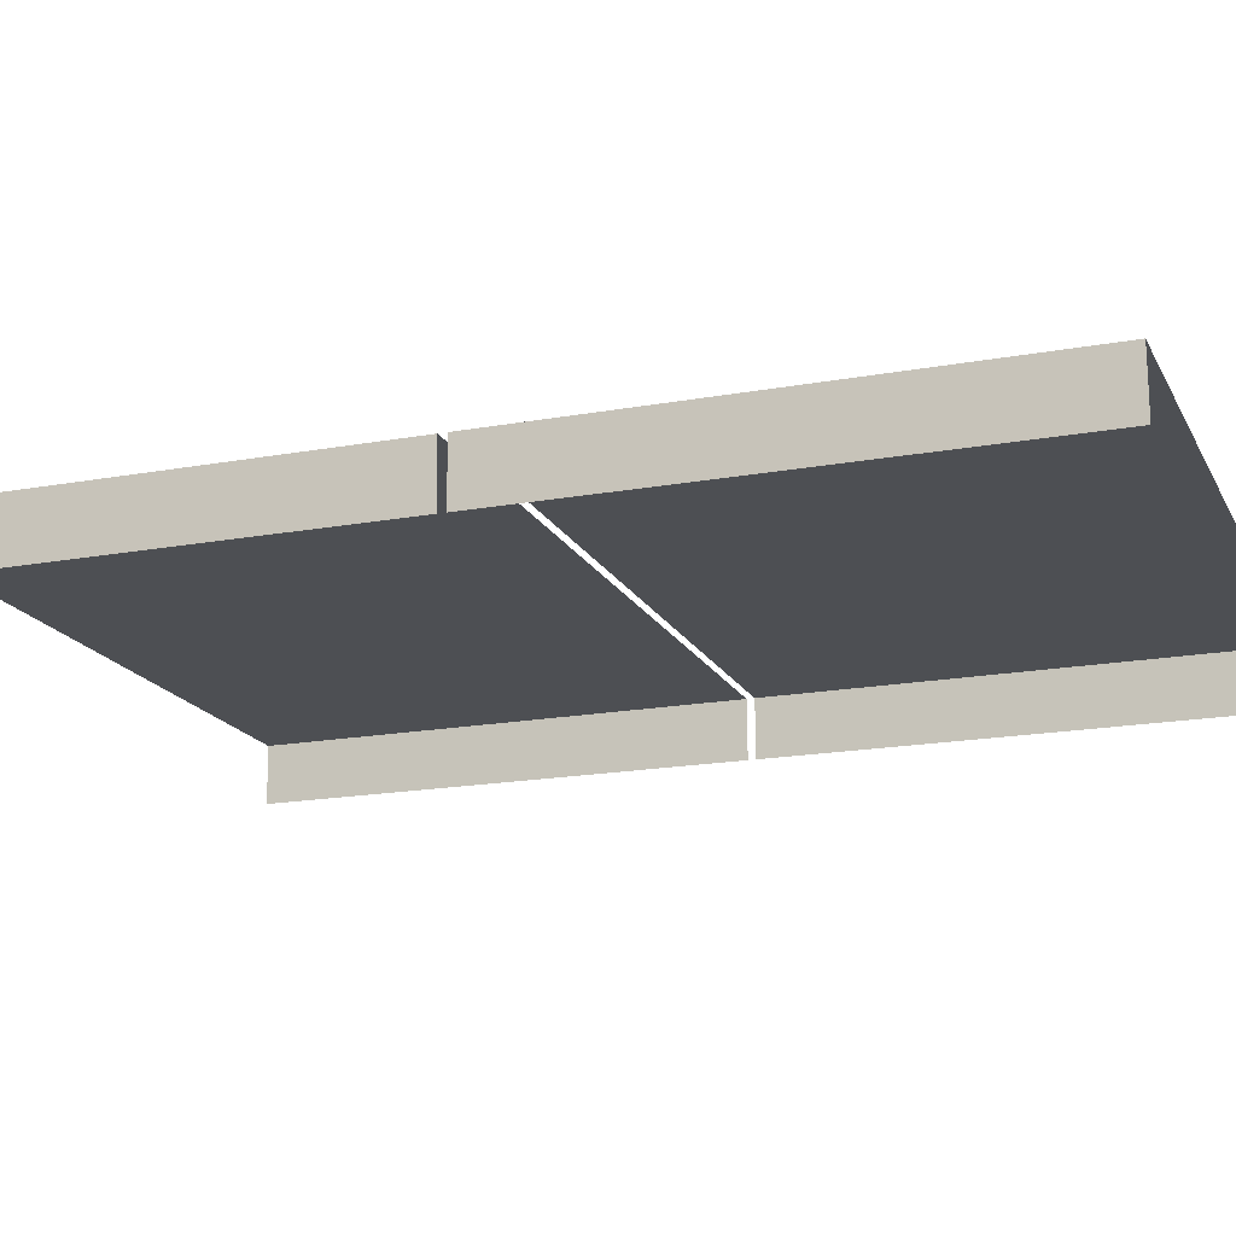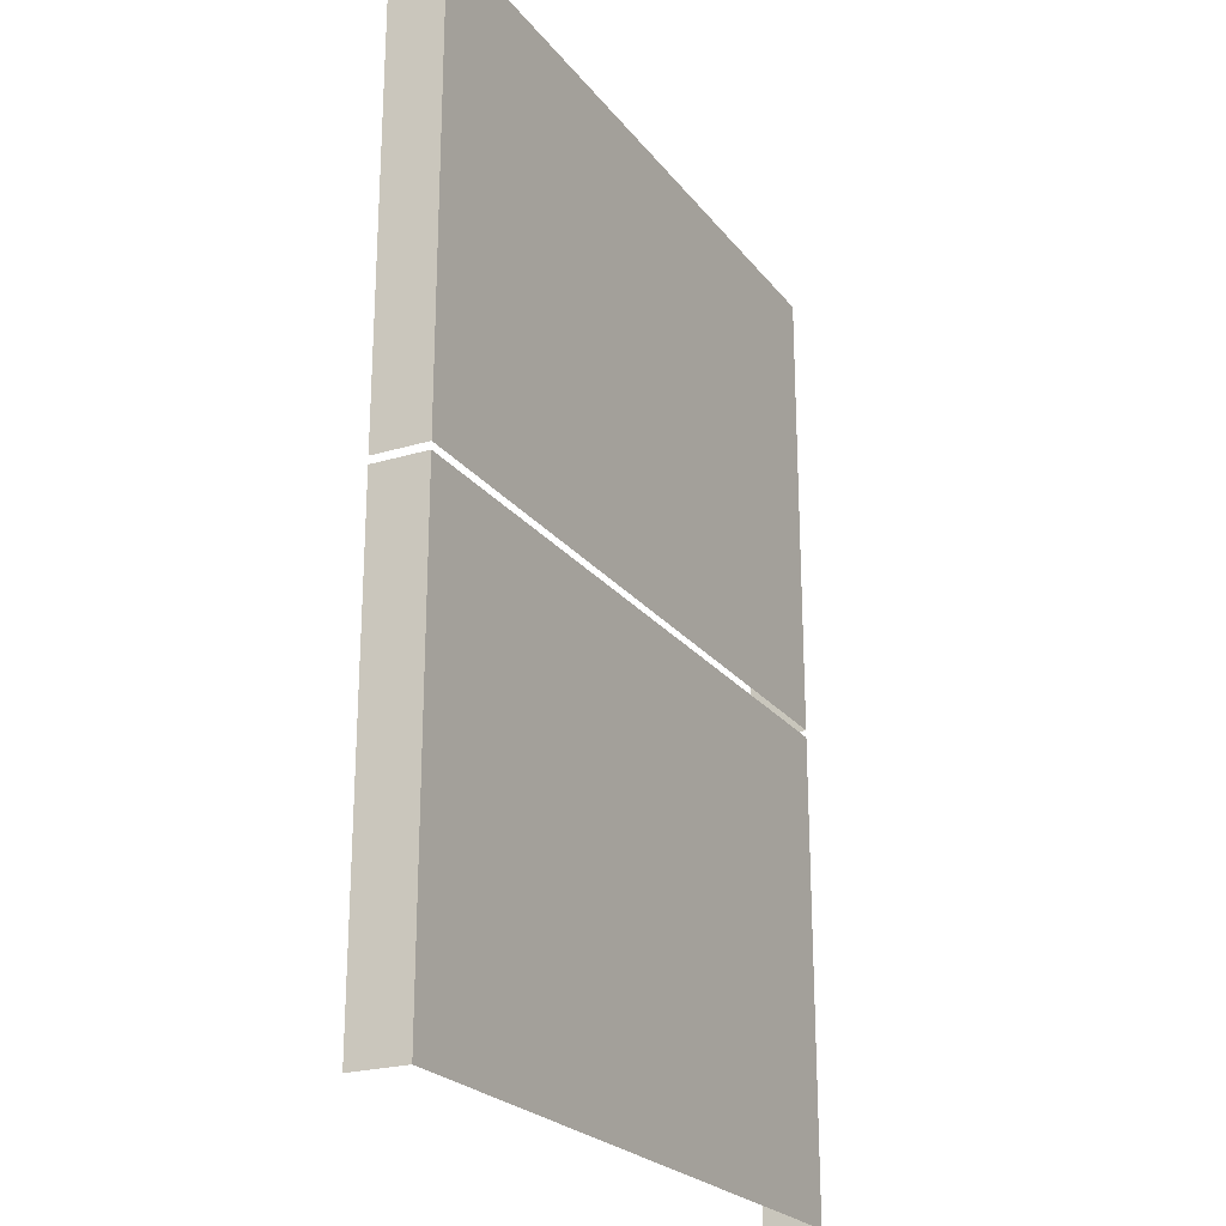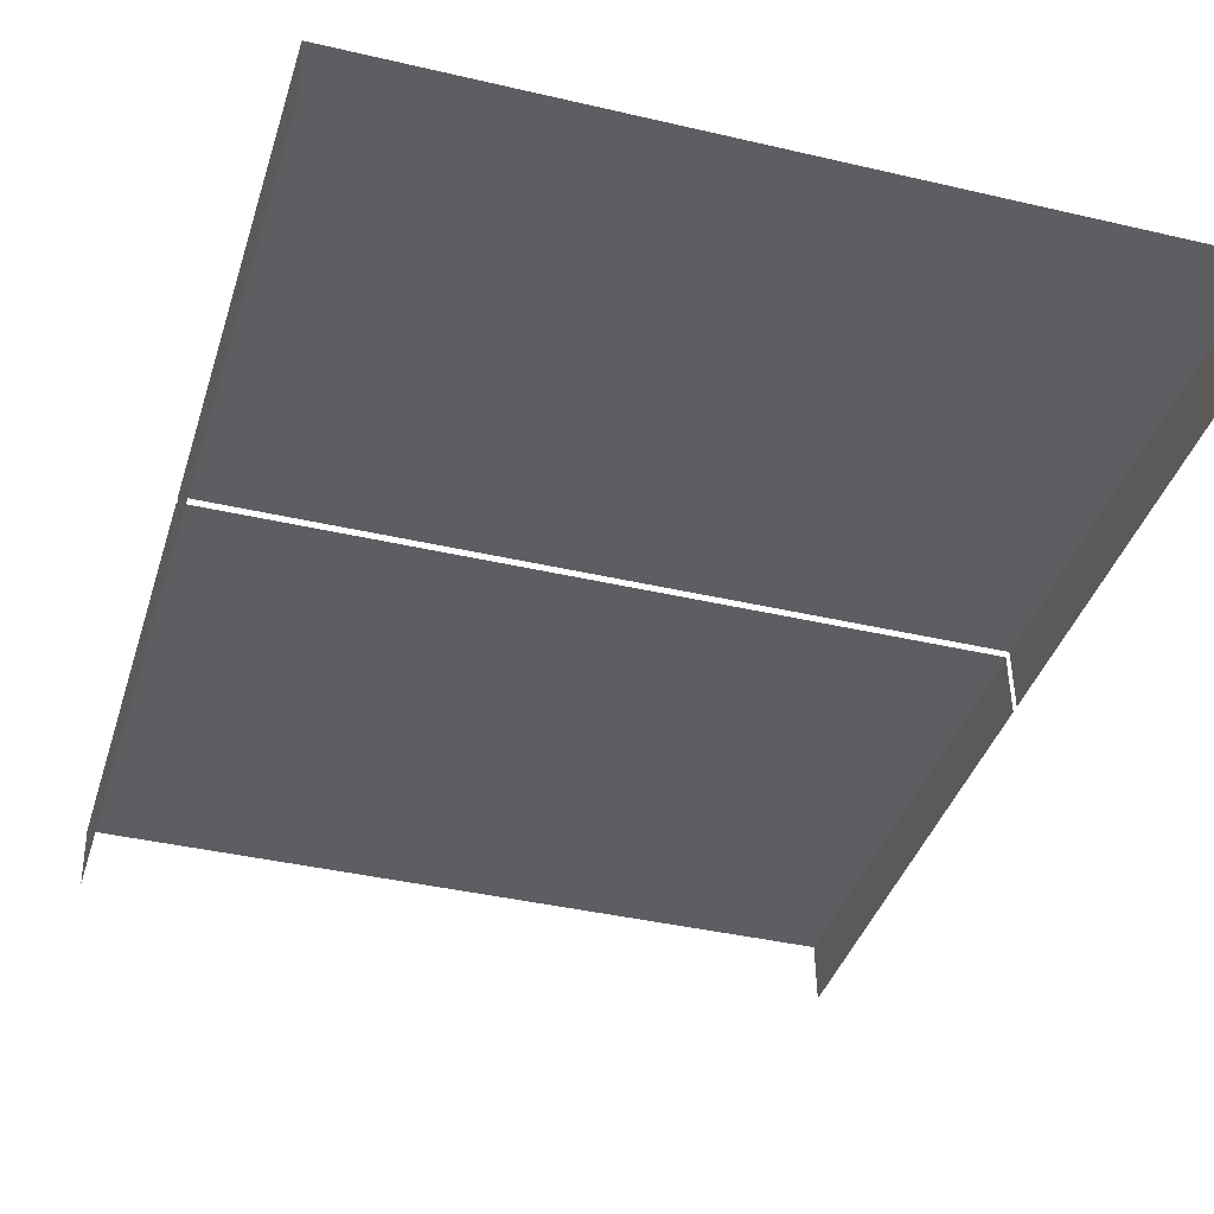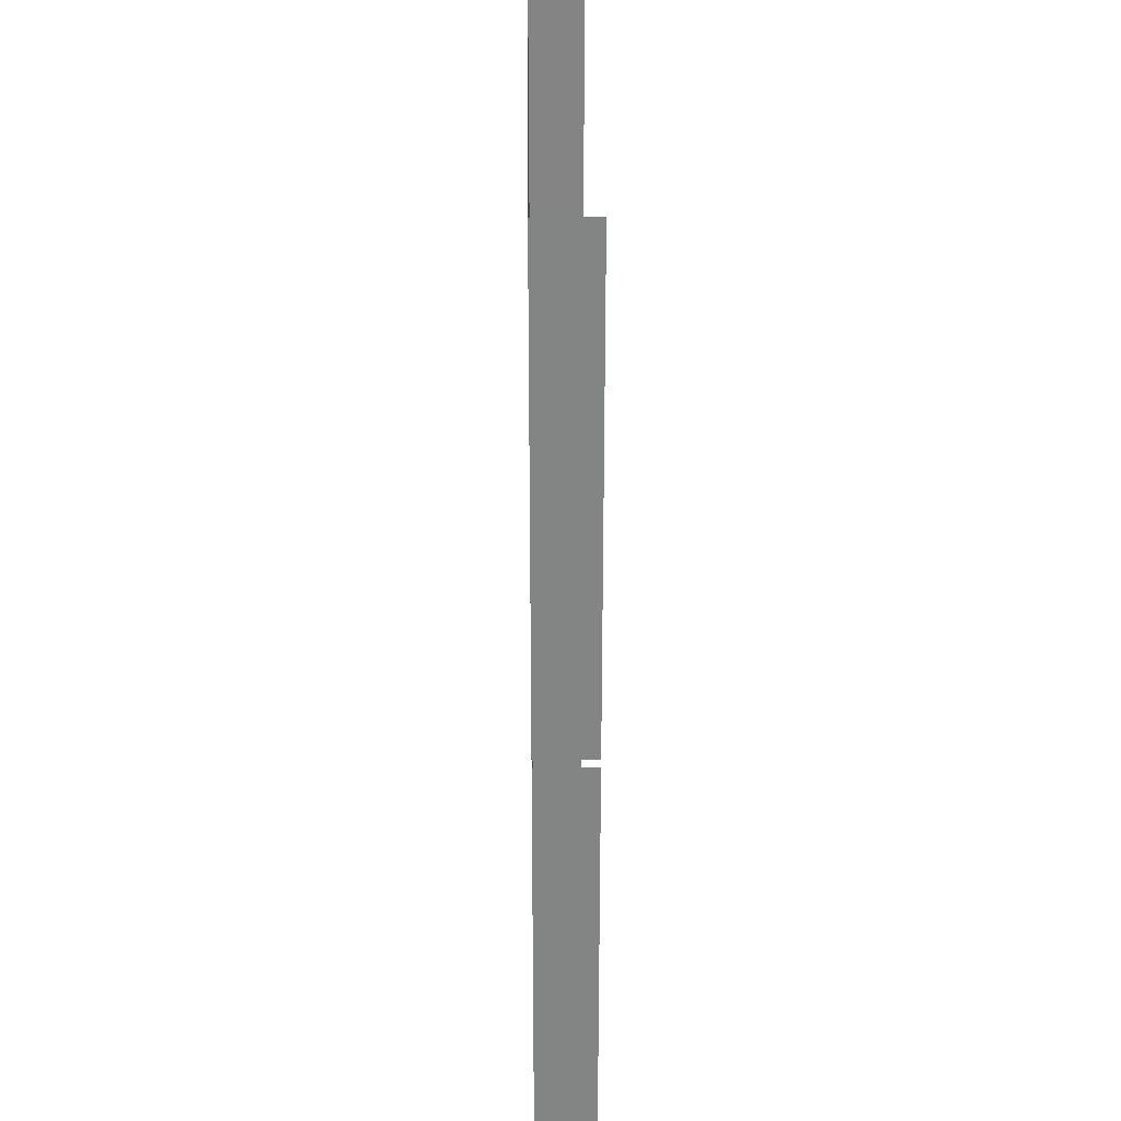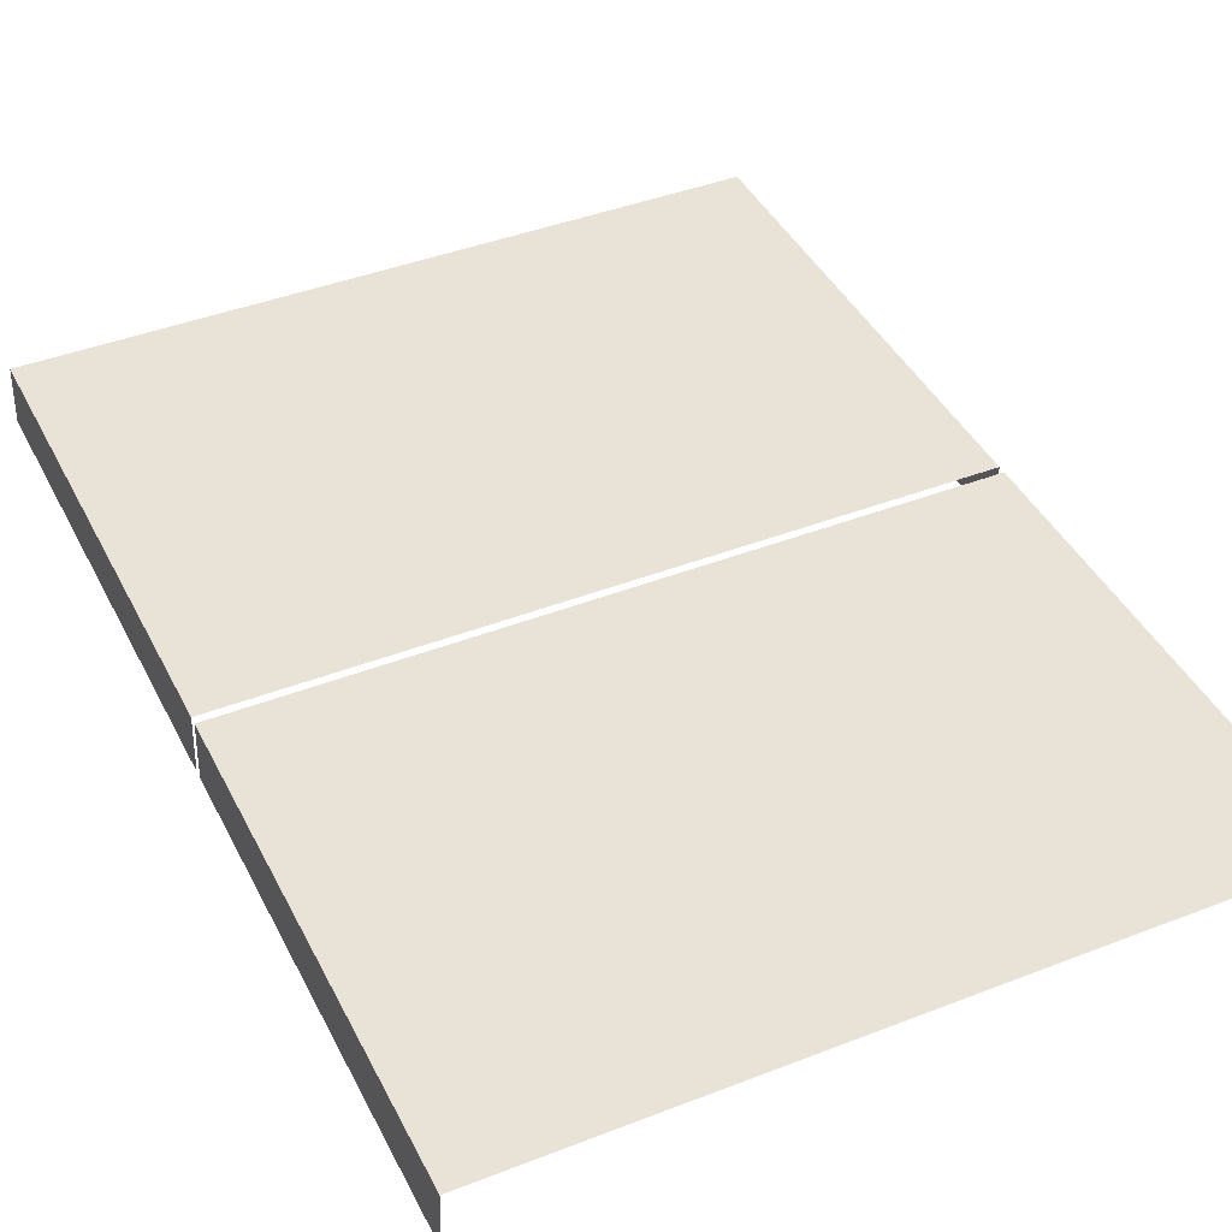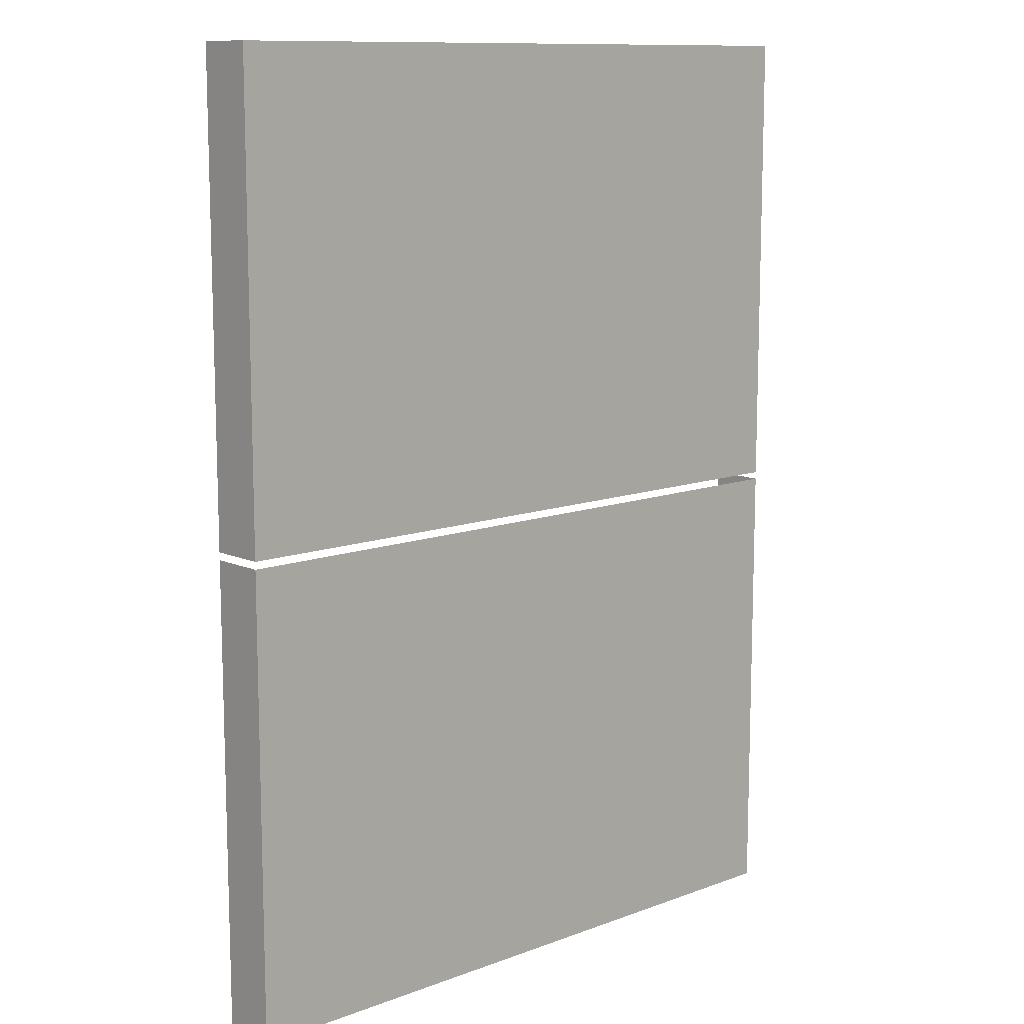
<metadata>
{"format":"obj","ext":"obj","renderer":"f3d","projection":"perspective","resolution":1024,"background":"white","views":[{"elev":-17.5,"azim":110.0,"up":"+Z"},{"elev":-23.6,"azim":-62.1,"up":"+Y"},{"elev":-38.5,"azim":163.6,"up":"+Z"},{"elev":28.9,"azim":89.2,"up":"+Y"},{"elev":41.7,"azim":-25.1,"up":"+Z"},{"elev":11.4,"azim":-42.1,"up":"+Y"}]}
</metadata>
<code>
o coversnes_covergb_cover.002
v -1.129 0.01225 -0.08975
v -1.125 1.554 0.09288
v -1.129 1.554 -0.08975
v -1.125 0.01225 0.09288
v 1.132 0.01225 0.09744
v 1.132 1.554 0.09744
v 1.132 -1.553 0.09744
v 1.132 -0.01226 0.09744
v -1.125 -1.553 0.09288
v -1.125 -0.01226 0.09288
v -1.129 -0.01226 -0.08975
v -1.129 -1.553 -0.08976
v 1.129 -1.553 -0.08964
v 1.129 -0.01221 -0.08964
v 1.132 0.01225 0.09744
v 1.132 1.554 0.09744
v 1.129 0.01229 -0.08964
v 1.129 1.554 -0.08964
f 15 16 17
f 7 8 13
f 16 18 17
f 8 14 13
f 1 2 3
f 2 1 4
f 5 2 4
f 2 5 6
f 7 8 9
f 10 9 8
f 10 11 9
f 12 9 11
f 8 7 13 14
f 16 15 17 18

</code>
